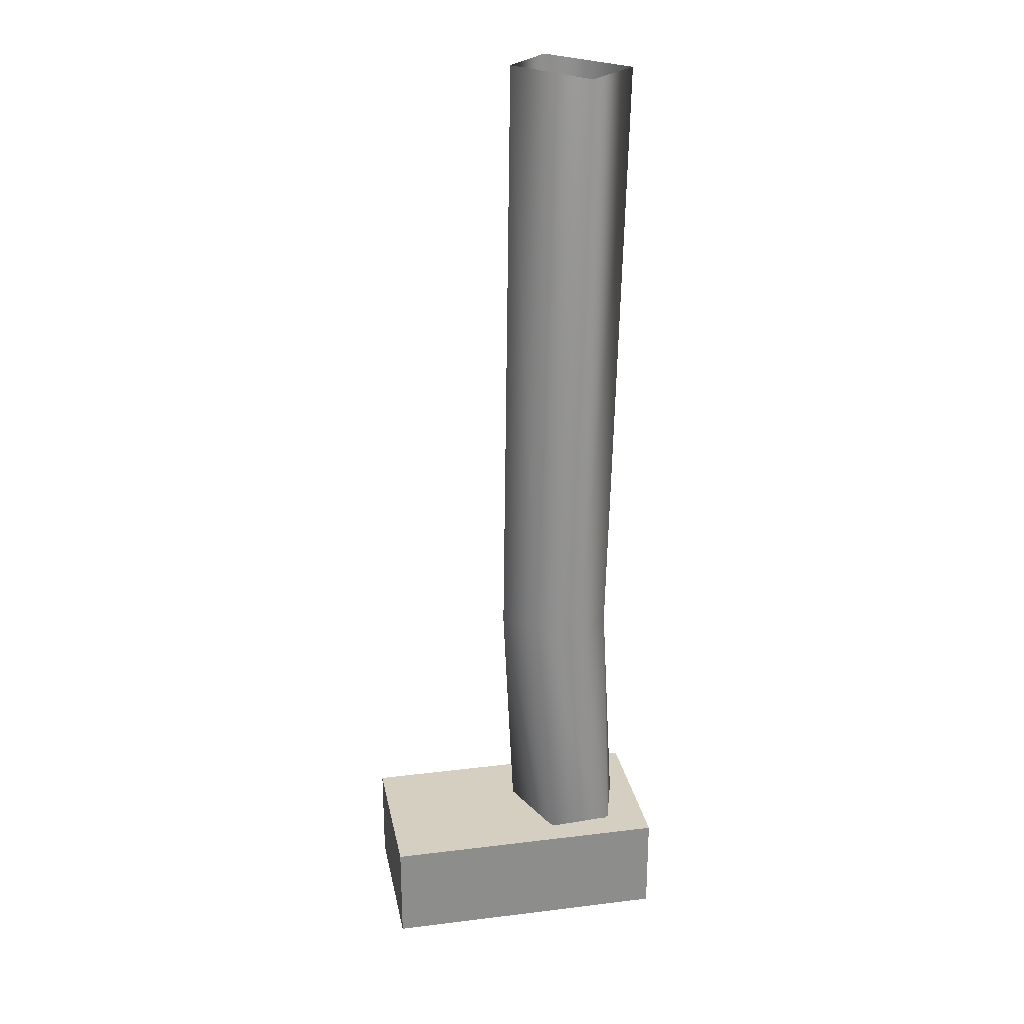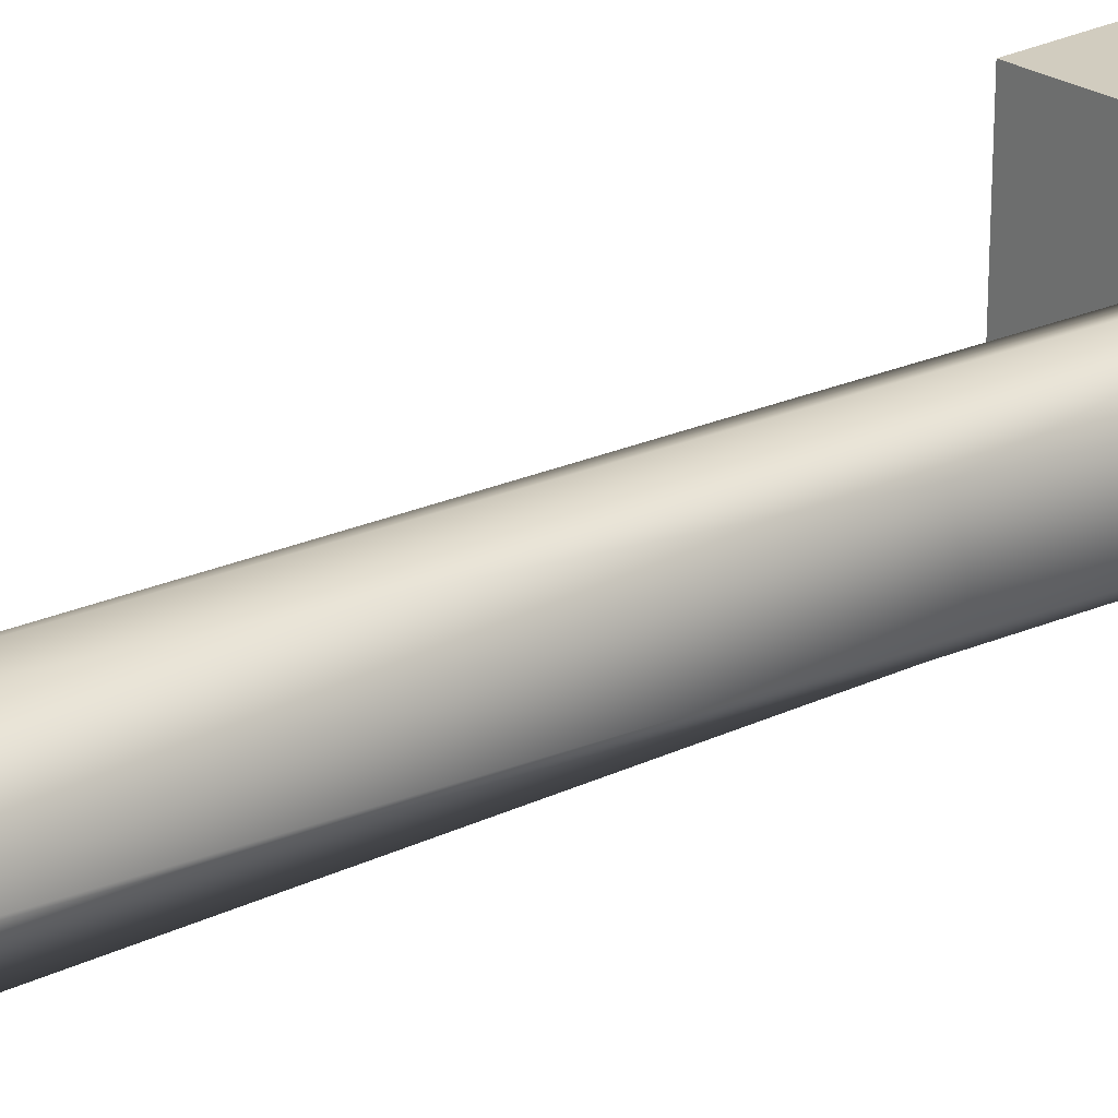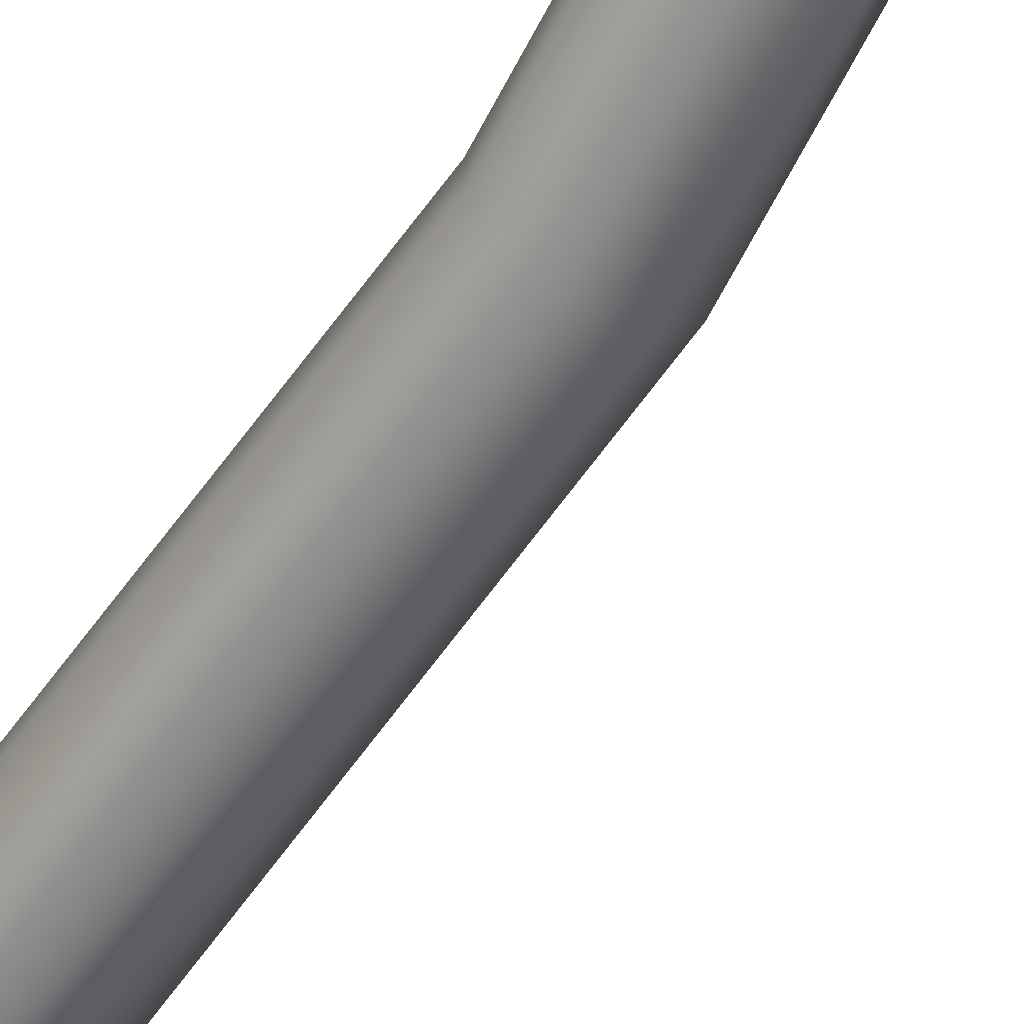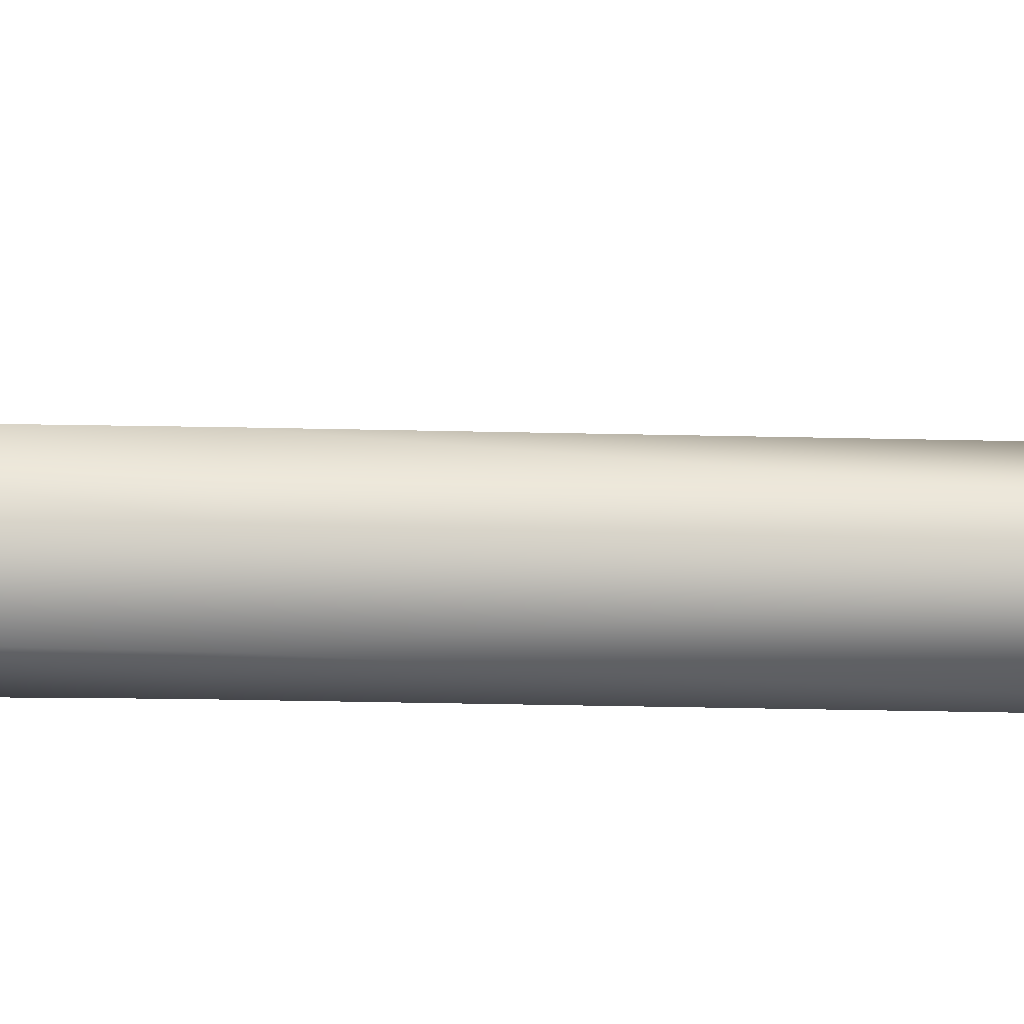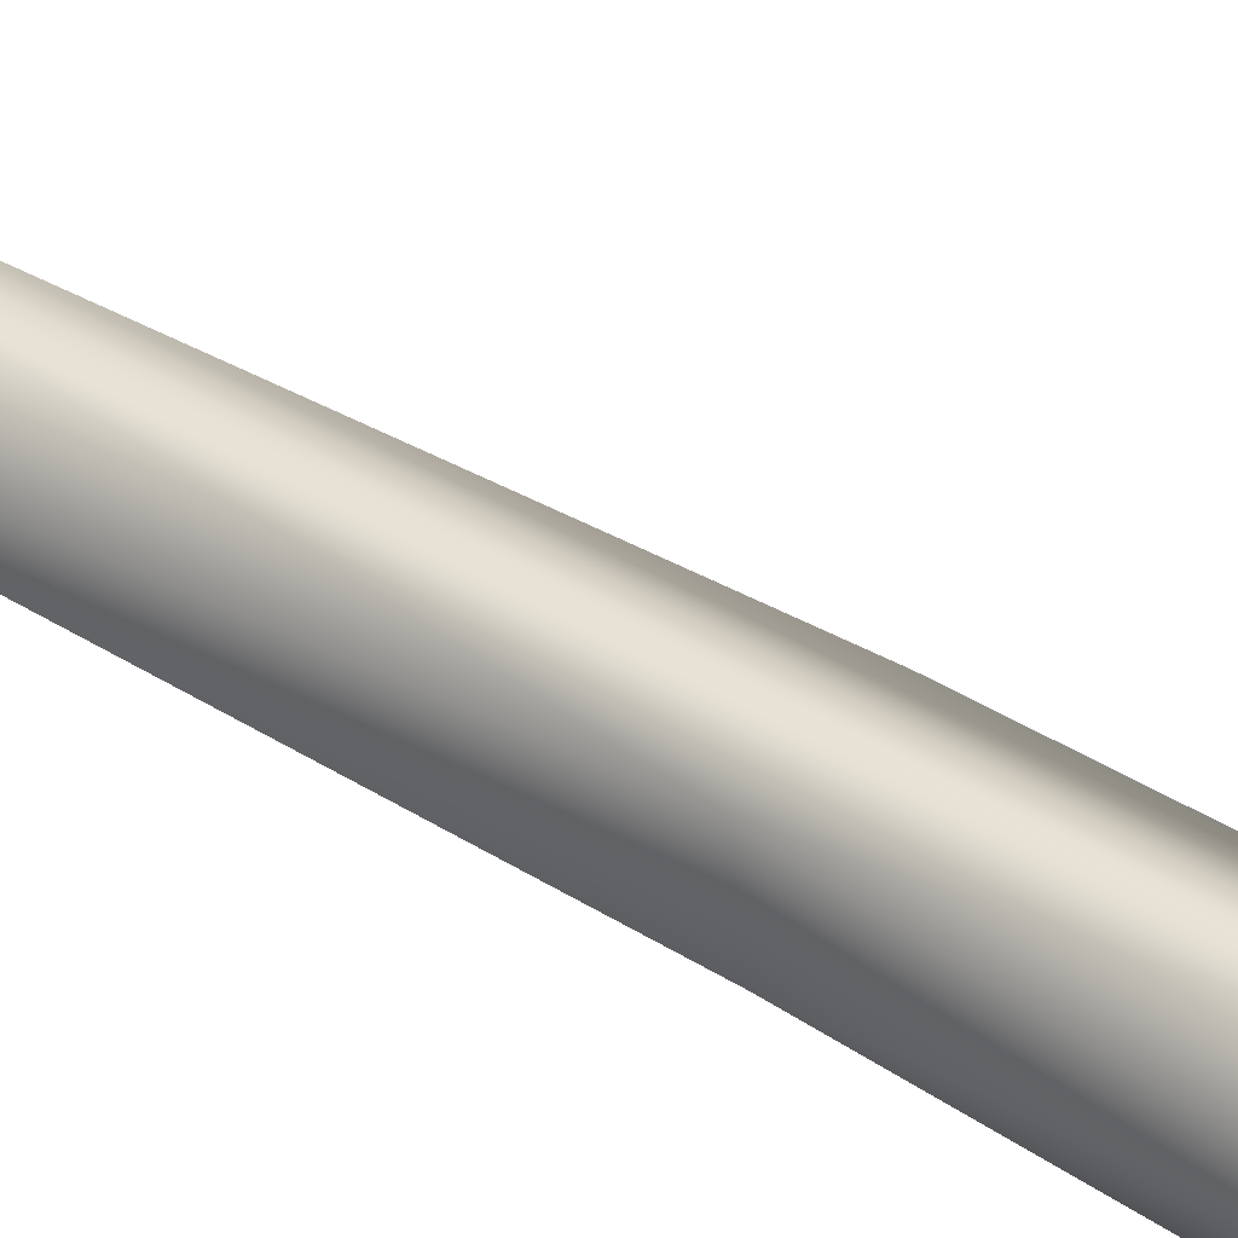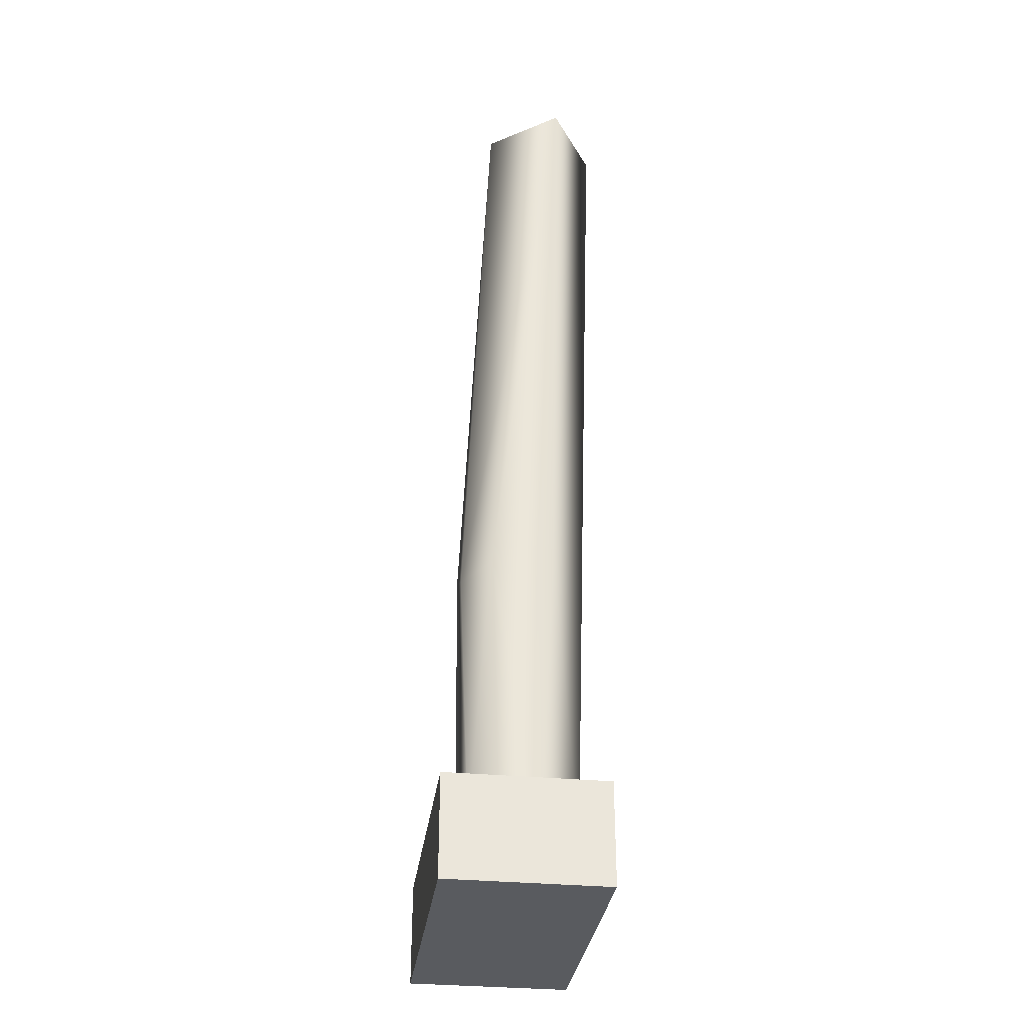
<metadata>
{"format":"obj","ext":"obj","renderer":"f3d","projection":"perspective","resolution":1024,"background":"white","views":[{"elev":25.9,"azim":169.0,"up":"+Y"},{"elev":24.1,"azim":-131.5,"up":"+Z"},{"elev":-62.0,"azim":-32.4,"up":"+Z"},{"elev":-27.8,"azim":83.5,"up":"+Z"},{"elev":37.2,"azim":-53.5,"up":"+Z"},{"elev":-32.7,"azim":-97.5,"up":"+Y"}]}
</metadata>
<code>
o l_leg_Cube.005
v 0.3947 -1.439 -0.4661
v 0.3947 -1.22 -0.4661
v -0.2291 -1.439 -0.4661
v -0.2291 -1.22 -0.4661
v 0.3947 -1.439 -0.1231
v 0.3947 -1.22 -0.1231
v -0.2291 -1.439 -0.1231
v -0.2291 -1.22 -0.1231
v -0.07402 0.619 -0.3596
v -0.199 0.6084 -0.2095
v 0.07958 0.6314 -0.2484
v 0.1117 -0.6656 -0.3249
v 0.04243 -0.6421 -0.4149
v -0.0555 -0.684 -0.4152
v 0.08586 -0.6573 -0.2166
v -0.1278 -0.6716 -0.3565
v -0.02487 0.6222 -0.1022
v -0.1183 -0.6428 -0.2193
v -0.00328 -1.287 -0.4111
v -0.1416 -1.283 -0.4014
v -0.08937 -1.285 -0.1701
v 0.06808 -1.289 -0.2359
v -0.1827 -1.282 -0.261
f 2 1 3 4
f 8 4 3 7
f 8 7 5 6
f 6 5 1 2
f 7 3 1 5
f 4 8 6 2
f 11 12 13
f 9 13 14
f 10 14 16
f 17 15 11
f 13 20 14
f 14 20 16
f 16 23 18
f 18 23 21
f 17 21 22
f 22 19 12
f 9 11 13
f 10 9 14
f 10 16 18
f 10 18 17
f 11 15 12
f 13 12 19
f 16 20 23
f 17 18 21
f 15 17 22
f 12 15 22
f 13 19 20

</code>
